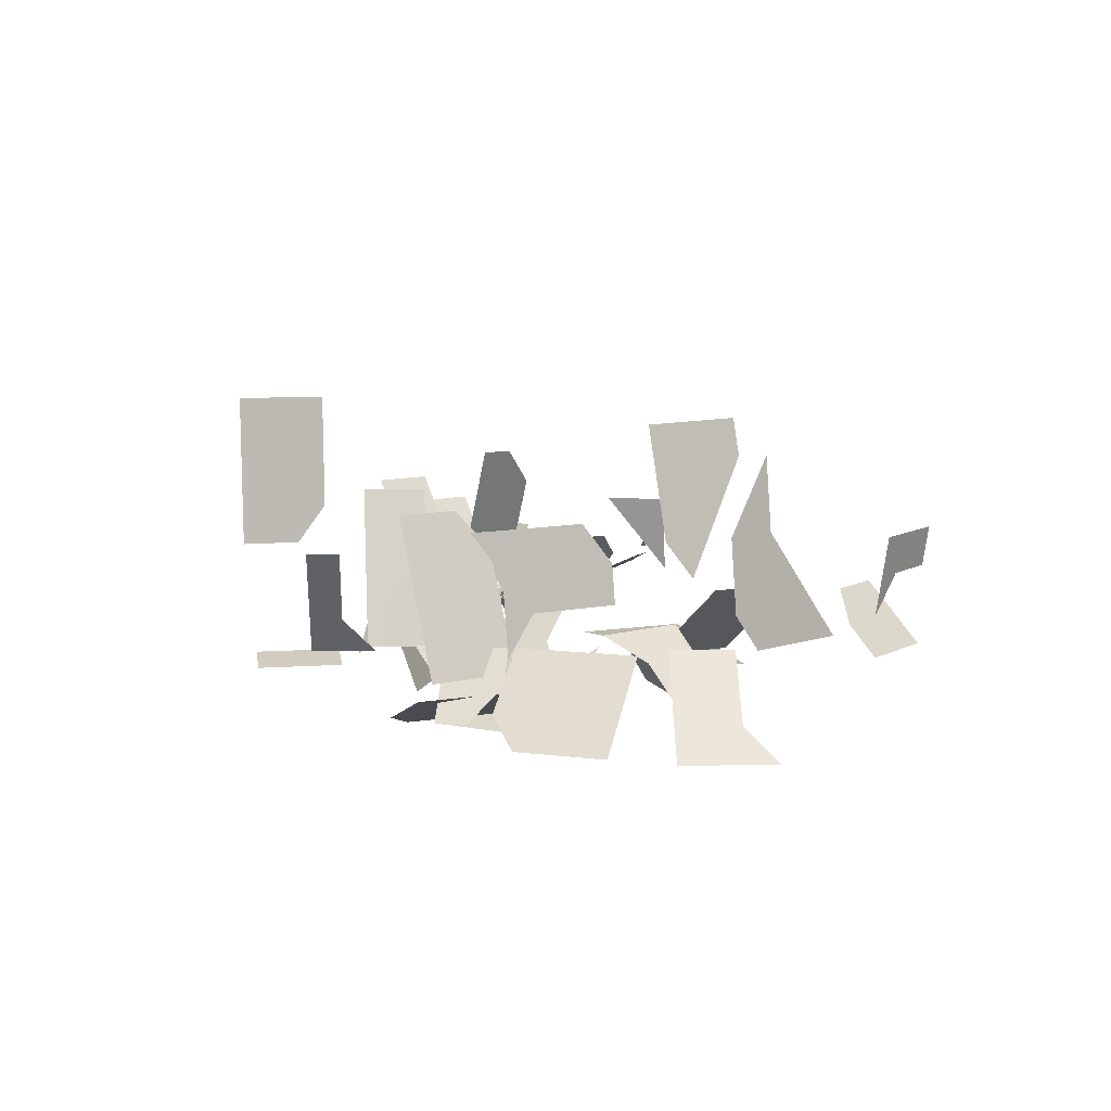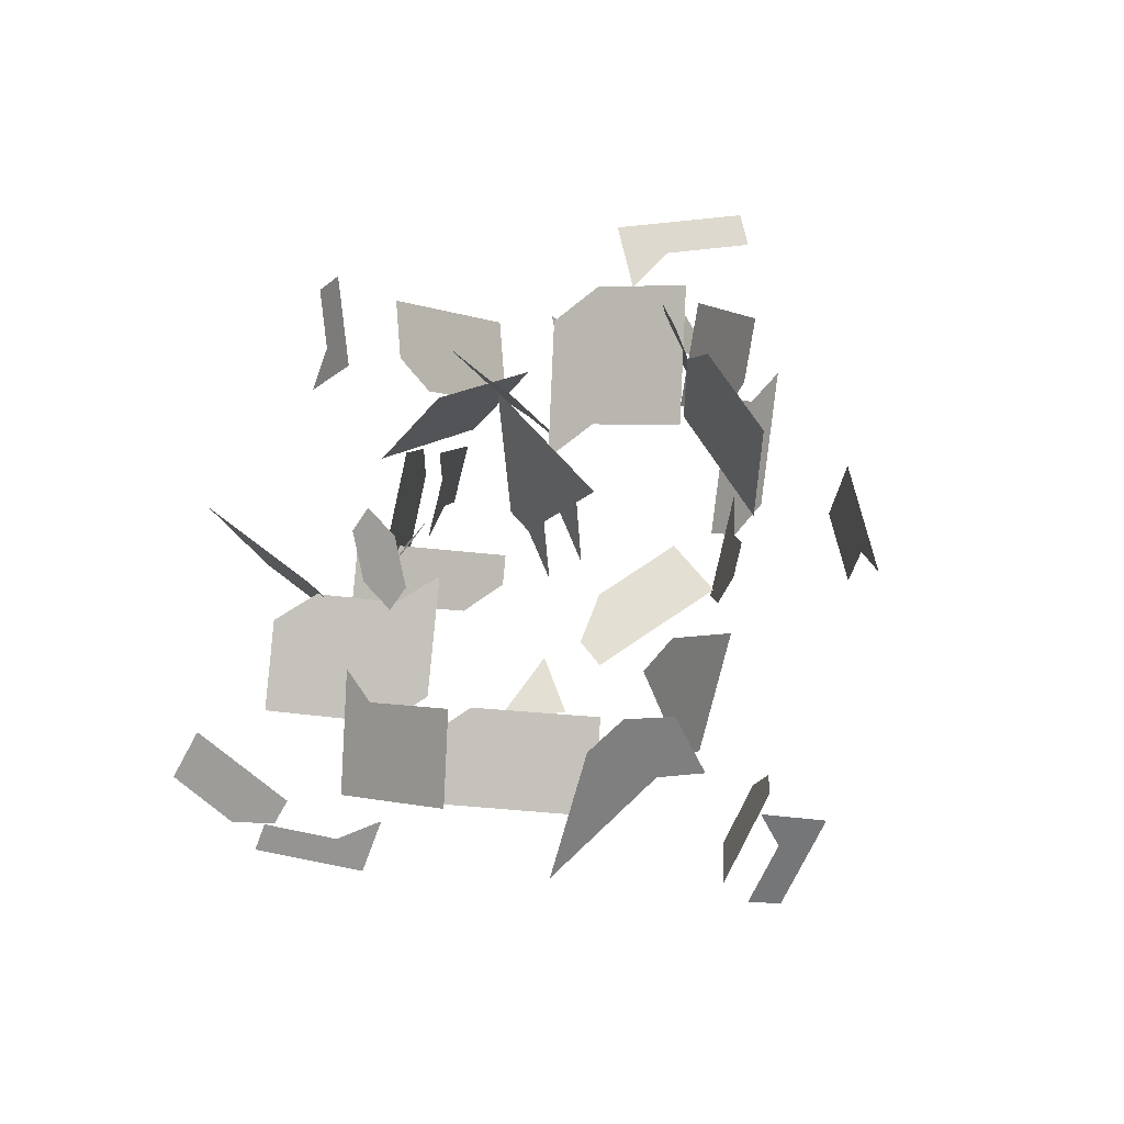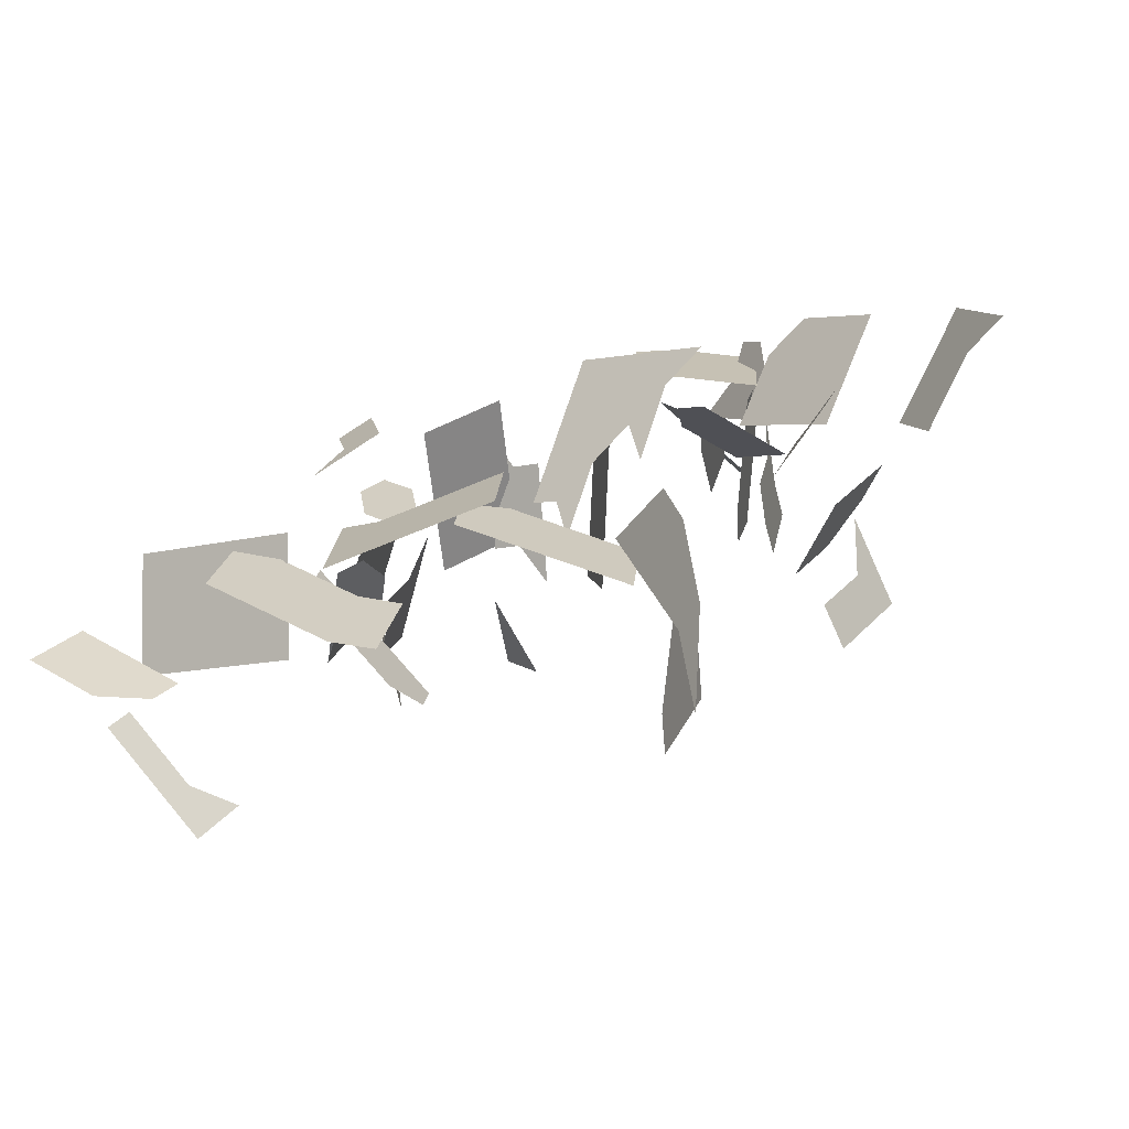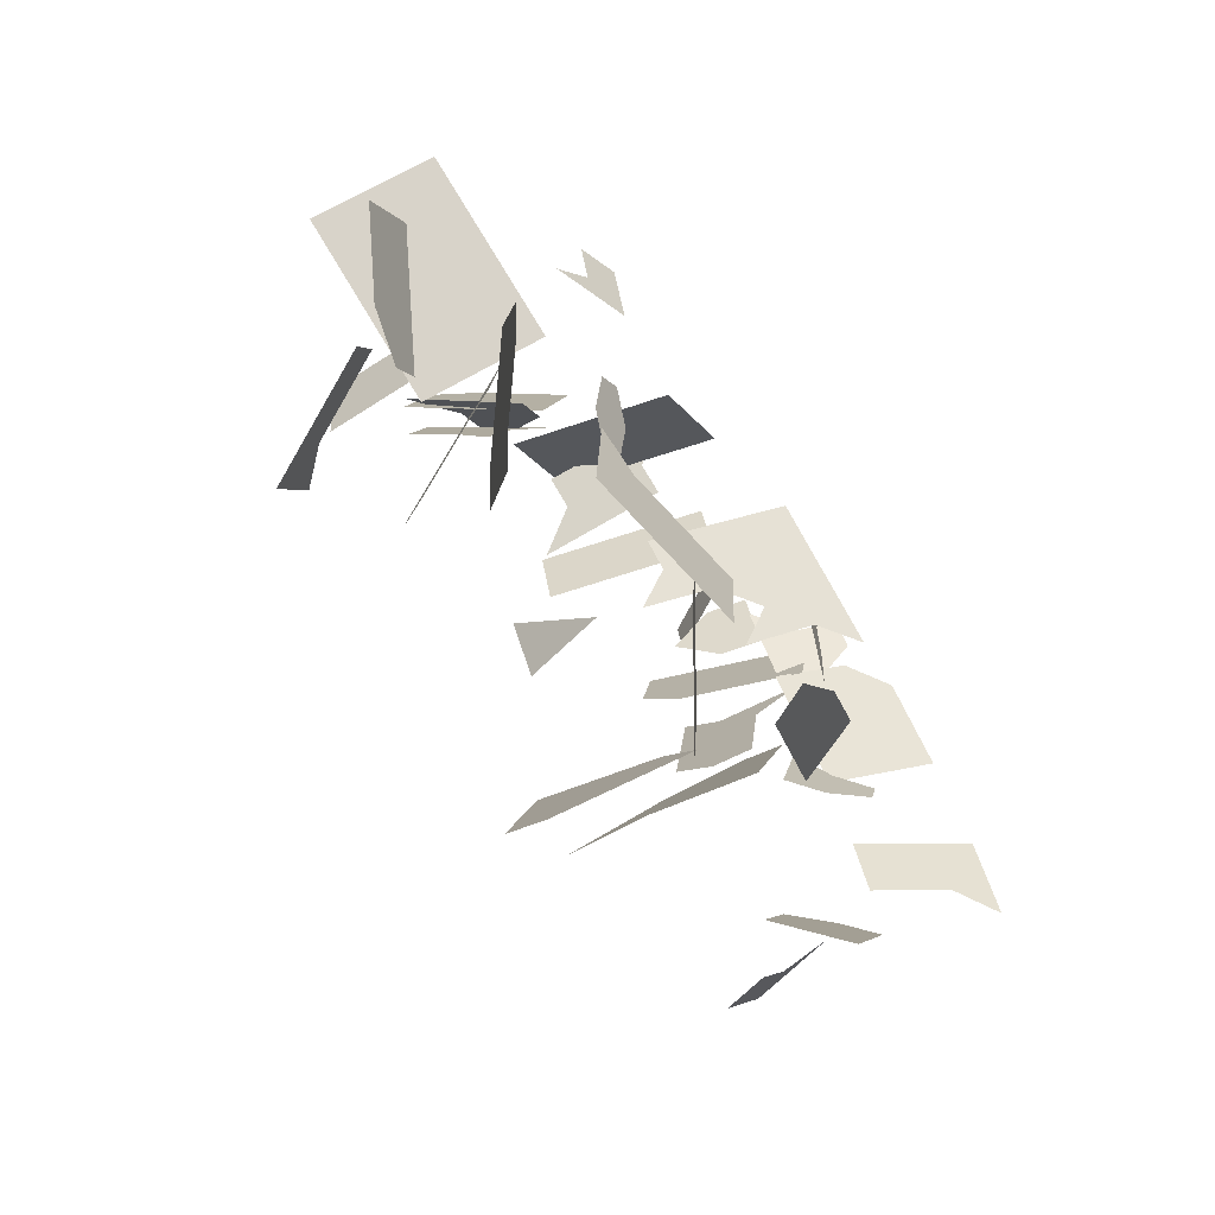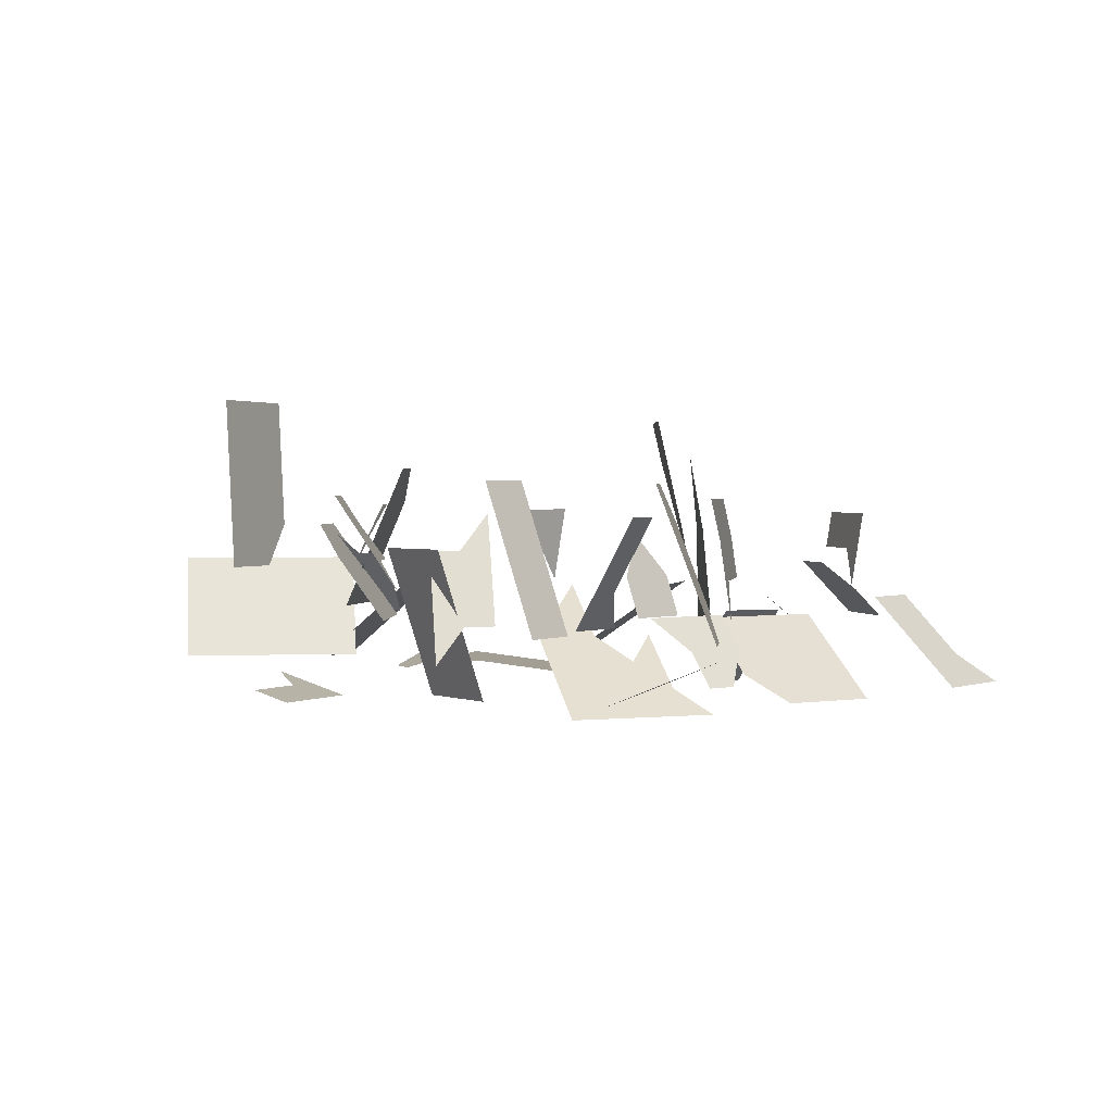
<metadata>
{"format":"obj","ext":"obj","renderer":"f3d","projection":"perspective","resolution":1024,"background":"white","views":[{"elev":8.8,"azim":-111.0,"up":"+Z"},{"elev":-4.2,"azim":-137.1,"up":"+Y"},{"elev":-73.3,"azim":-163.2,"up":"+Y"},{"elev":-64.6,"azim":126.0,"up":"+Y"},{"elev":1.7,"azim":-160.4,"up":"+Z"}]}
</metadata>
<code>
o warning
v 0.1208 0.02191 0.05508
v 0.173 -0.01246 0.05508
v 0.1577 -0.03562 -0.02302
v 0.1055 -0.001254 -0.02302
v -0.1359 0.2162 0.195
v -0.1512 0.1556 0.195
v -0.1786 0.1625 0.1171
v -0.1632 0.2231 0.1171
v 0.346 0.04287 0.3977
v 0.3666 -0.01615 0.3977
v 0.3238 -0.03106 0.3283
v 0.3032 0.02796 0.3283
v 0.4237 0.2208 0.5872
v 0.417 0.1586 0.5872
v 0.4128 0.1591 0.5044
v 0.4195 0.2212 0.5044
v 0.2294 -0.5706 0.01066
v 0.06489 -0.5803 -0.007256
v 0.0612 -0.518 -0.007256
v 0.2257 -0.5082 0.01066
v 0.3801 -0.5473 0.1921
v 0.5032 -0.5301 0.08247
v 0.4945 -0.4682 0.08247
v 0.3714 -0.4854 0.1921
v 0.1513 0.06824 0.2113
v 0.04687 0.137 0.2113
v 0.06212 0.1601 0.2894
v 0.1665 0.0914 0.2894
v -0.4996 0.07949 0.1112
v -0.5281 0.2012 0.1112
v -0.4997 0.2078 0.1888
v -0.4712 0.08615 0.1888
v -0.1101 -0.1305 0.1005
v -0.06836 -0.1797 0.1525
v -0.07429 -0.2694 0.2044
v -0.1578 -0.1709 0.1005
v -0.6313 -0.2975 0.07884
v -0.571 -0.2785 0.1325
v -0.5523 -0.3381 0.1325
v -0.2896 -0.3873 0.319
v -0.2553 -0.3751 0.4807
v -0.2344 -0.434 0.4807
v -0.2687 -0.4462 0.319
v -0.4813 -0.01473 0.3096
v -0.4918 0.04689 0.3096
v -0.4909 0.1104 0.3917
v -0.4699 -0.01278 0.3917
v -0.4 0.03864 0.3439
v -0.4143 0.09949 0.3439
v -0.3859 0.1062 0.4215
v -0.2854 0.05549 -0.01564
v -0.293 0.1803 -0.01564
v -0.3695 0.1756 0.016
v -0.3618 0.05081 0.016
v 0.398 -0.2396 0.23
v 0.4064 -0.3016 0.23
v 0.4472 -0.3591 0.1539
v 0.4305 -0.2352 0.1539
v 0.4686 -0.2825 0.08247
v 0.4773 -0.3444 0.08247
v 0.5388 -0.3358 0.02764
v 0.7751 -0.226 0.2555
v 0.6649 -0.285 0.2555
v 0.6454 -0.2485 0.1836
v 0.7556 -0.1895 0.1836
v -0.5018 0.1131 0.09658
v -0.459 0.08693 0.1625
v -0.4915 0.0336 0.1625
v -0.5344 0.05979 0.09658
v -0.4716 -0.1399 0.2276
v -0.4602 -0.1379 0.3096
v -0.4497 -0.1996 0.3096
v -0.4611 -0.2015 0.2276
v -0.6501 -0.2378 0.07884
v -0.5898 -0.2189 0.1325
v -0.06244 -0.09005 0.1005
v -0.02068 -0.1393 0.1525
v 0.3102 -0.1819 0.1327
v 0.4016 -0.1536 0.268
v 0.42 -0.2134 0.268
v 0.3286 -0.2416 0.1327
v 0.7717 -0.08709 0.04004
v 0.8108 -0.1601 0.1836
v 0.7166 -0.1166 0.04004
v -0.1936 -0.03195 -0.003383
v -0.2354 0.01731 -0.05533
v -0.1877 0.05772 -0.05533
v -0.1459 0.008465 -0.003383
v 0.3004 -0.2528 0.4583
v 0.3329 -0.2484 0.3822
v 0.3246 -0.1865 0.3822
v 0.2921 -0.1908 0.4583
v 0.2311 -0.3247 0.06773
v 0.2864 -0.2666 0.04664
v 0.2411 -0.2235 0.04664
v 0.1859 -0.2816 0.06773
v -0.01752 0.06164 0.209
v -0.03403 0.09004 0.1329
v 0.02001 0.1214 0.1329
v 0.03651 0.09304 0.209
v -0.3464 0.3904 0.2167
v -0.3652 0.3308 0.2167
v -0.3427 0.2582 0.1461
v -0.305 0.3774 0.1461
v -0.3733 0.238 0.016
v -0.4144 0.2279 0.4215
v -0.4429 0.2212 0.3439
v -0.6743 -0.05447 0.04943
v -0.7145 -0.1024 0.04943
v -0.7635 -0.06141 -0.003346
v -0.7233 -0.01347 -0.003346
v -0.8649 -0.1499 0.07532
v -0.8848 -0.2091 0.07532
v -0.9406 -0.1904 0.01695
v -0.9207 -0.1311 0.01695
v -0.2381 -0.369 0.5616
v -0.2172 -0.4279 0.5616
v -0.5108 -0.2595 0.1861
v -0.492 -0.3191 0.1861
v -0.7733 -0.2466 0.1921
v -0.7534 -0.1873 0.1921
v -0.6164 -0.1844 0.155
v -0.5763 -0.1365 0.155
v -0.289 -0.1128 -0.003383
v -0.3367 -0.1532 -0.003383
v -0.4261 -0.1443 -0.05533
v -0.3307 -0.06351 -0.05533
v -0.3079 -0.5428 0.1564
v -0.2845 -0.6008 0.1564
v -0.2918 -0.6037 0.07393
v 0.2926 -0.3702 0.247
v 0.3099 -0.494 0.247
v 0.3542 -0.3616 0.1921
v 0.05302 0.06463 0.2851
v 0.01548 0.004827 0.3611
v -0.5447 0.1393 0.03068
v -0.9047 -0.2683 0.07532
v -0.9804 -0.3089 0.01695
v -0.3483 -0.3184 0.04471
v -0.3945 -0.3604 0.04471
v -0.3532 -0.4058 -0.01103
v -0.1754 -0.5457 0.5616
v -0.1926 -0.5518 0.4807
v -0.5121 0.1926 0.03068
v -0.4693 0.1665 0.09658
v 0.09055 0.1244 0.209
v 0.1071 0.09603 0.2851
v -0.08459 0.07432 0.4288
v -0.1119 0.08122 0.3509
v -0.0966 0.1418 0.3509
v -0.06928 0.1349 0.4288
v -0.4072 0.1303 0.2438
v -0.433 0.14 0.1656
v -0.4111 0.1985 0.1656
v -0.3853 0.1888 0.2438
v 0.3443 -0.09008 0.3283
v 0.3221 -0.164 0.259
v 0.281 -0.04596 0.259
v 0.3046 -0.1647 0.2062
v 0.354 -0.2029 0.2062
v 0.3224 -0.2437 0.1414
v 0.4104 -0.02009 0.3357
v 0.4473 -0.1395 0.3357
v 0.3647 -0.0342 0.268
v 0.5352 -0.3074 0.1836
v 0.5547 -0.3439 0.2555
v 0.5561 -0.4596 0.02764
v 0.3856 -0.1621 0.2711
v 0.4666 -0.1596 0.3359
v 0.4034 -0.2412 0.2062
v 0.2964 -0.1655 0.02556
v 0.3897 -0.1777 0.23
v 0.05755 0.1812 0.05681
v 0.1959 -0.1804 0.04664
v -0.1665 0.09503 0.195
v -0.7932 -0.3058 0.1921
v -0.4309 -0.2277 0.1562
v -0.4771 -0.2698 0.1562
v -0.2377 -0.7167 0.1564
v -0.2143 -0.7746 0.1564
v -0.1982 -0.8355 0.07393
v -0.245 -0.7196 0.07393
v 0.07791 -0.4789 0.2853
v 0.04861 -0.5341 0.2853
v 0.06441 -0.5424 0.2043
v 0.3116 -0.5657 0.01961
v 0.319 -0.6905 0.01961
v 0.2368 -0.6954 0.01066
v 0.2511 -0.1224 0.02556
v 0.3362 -0.1239 0.2711
v 0.3871 -0.07518 0.3977
v -0.1939 0.1019 0.1171
v -0.08129 0.2024 0.3509
v -0.05397 0.1955 0.4288
v 0.2035 0.03387 0.2113
v 0.2187 0.05703 0.2894
v -0.4853 0.01864 0.1112
v -0.4569 0.02531 0.1888
v -0.3892 0.2571 0.1656
v -0.3633 0.2474 0.2438
v -0.3938 0.1936 0.1625
v -0.3594 0.1792 0.3219
v -0.4926 -0.01667 0.2276
v 0.2176 -0.001848 0.1896
v 0.3463 0.02552 0.268
v 0.4043 0.16 0.3389
v 0.411 0.2221 0.3389
v -0.1413 -0.5943 0.1486
v -0.147 -0.5321 0.1486
v -0.2145 -0.5382 0.1963
v -0.2088 -0.6005 0.1963
v -0.1717 -0.6107 0.4807
v -0.1545 -0.6046 0.5616
v -0.3994 -0.4479 -0.01103
v -0.4407 -0.4025 0.04471
v -0.6363 -0.7248 0.1258
v -0.6705 -0.6725 0.1258
v -0.6223 -0.6411 0.1855
v -0.5882 -0.6934 0.1855
v -0.2699 -0.5949 0.3214
v -0.2626 -0.5919 0.4039
v -0.2319 -0.6469 0.4864
v -0.2465 -0.6528 0.3214
v -0.2097 -0.5579 0.3999
v -0.01202 -0.5198 0.05322
v -0.006349 -0.582 0.05322
v -0.5145 0.043 0.1455
v -0.5852 -0.7782 0.3577
v -0.5741 -0.7706 0.2759
v -0.5982 -0.7114 0.1941
v -0.6204 -0.7266 0.3577
v -0.54 -0.662 0.2452
v -0.5233 -0.3119 0.1562
v 0.5647 -0.5215 0.02764
v -0.01735 -0.5852 -0.01621
v -0.02104 -0.5228 -0.01621
v 0.626 -0.7112 0.1416
v 0.6661 -0.7591 0.1416
v 0.7237 -0.7109 0.1066
v 0.6835 -0.663 0.1066
v 0.4995 -0.3733 0.2555
v 0.48 -0.3369 0.1836
v 0.3042 -0.441 0.01961
v 0.4657 -0.1993 0.3357
v 0.3719 -0.282 0.1414
v 0.4222 -0.1733 0.1539
v 0.8303 -0.1966 0.2555
v 0.3455 -0.2997 0.1921
v 0.2753 -0.2464 0.247
v 0.3413 -0.3103 0.3822
v -0.2472 -0.162 0.04856
v -0.2531 -0.2517 0.1005
v -0.2859 -0.4523 0.2382
v -0.2478 -0.5051 0.319
v -0.2933 -0.5369 0.3214
v -0.5483 -0.1403 0.1861
v -0.4489 -0.136 0.3917
v -0.6431 0.0824 -0.003346
v -0.5941 0.0414 0.04943
v 0.2837 0.2222 -0.00933
v 0.3624 0.2078 0.01197
v 0.43 0.132 0.03328
v 0.2724 0.1608 -0.00933
v 0.4068 0.2226 0.2561
v 0.2549 -0.002693 0.1327
v 0.2733 -0.06241 0.1327
v 0.6784 -0.8522 0.3008
v 0.6485 -0.7973 0.3008
v 0.5871 -0.7595 0.3754
v 0.6468 -0.8694 0.3754
v 0.7638 -0.7588 0.1066
v -0.009967 -0.71 -0.01621
v 0.07228 -0.7051 -0.007256
v -0.4961 -0.04061 0.155
v -0.554 0.08933 0.04943
v -0.456 0.007327 0.155
v -0.5109 -0.02092 0.07927
v -0.358 -0.01157 0.016
v -0.5147 0.04146 0.07927
v 0.01637 0.09064 0.05508
v 0.001122 0.06748 -0.02302
v 0.4371 0.345 0.5872
v 0.4329 0.3455 0.5044
v -0.2778 -0.06927 -0.01564
v -0.5199 -0.7981 0.1855
v -0.4717 -0.7667 0.2452
v -0.5146 -0.8814 0.3577
v -0.5035 -0.8737 0.2759
v 0.7416 -0.8179 0.1514
v 0.7118 -0.763 0.1514
v 0.879 -0.6623 0.03657
v 0.8388 -0.6144 0.03657
v 0.3061 0.3452 -0.00933
v 0.3849 0.3308 0.01197
v 0.4202 0.3469 0.2561
v 0.4244 0.3464 0.3389
v -0.4291 0.4166 0.3579
v -0.448 0.357 0.3579
v -0.5262 0.2286 0.07927
v -0.5224 0.1662 0.07927
v 0.0914 -0.4153 0.3662
v 0.03282 -0.5257 0.3662
v -0.2304 -0.7137 0.2389
v 0.07249 -0.7004 0.005532
v 0.06115 -0.5759 0.005532
v 0.004991 -0.7065 0.05322
v 0.6064 -0.1755 0.04004
v -0.568 -0.8295 0.1258
v -0.1975 -0.7249 0.1963
v -0.13 -0.7188 0.1486
v 0.7987 -0.5665 0.03657
v 0.441 -0.2639 0.04004
v 0.4961 -0.2344 0.04004
f 1 2 3 4
f 5 6 7 8
f 9 10 11 12
f 13 14 15 16
f 17 18 19 20
f 21 22 23 24
f 25 26 27 28
f 29 30 31 32
f 33 34 35 36
f 37 38 39
f 40 41 42 43
f 44 45 46 47
f 48 49 50
f 51 52 53 54
f 55 56 57 58
f 59 60 61
f 62 63 64 65
f 66 67 68 69
f 70 71 72 73
f 74 75 38 37
f 76 77 34 33
f 78 79 80 81
f 82 83 65 84
f 85 86 87 88
f 89 90 91 92
f 93 94 95 96
f 97 98 99 100
f 101 102 103 104
f 105 53 52
f 106 50 49 107
f 108 109 110 111
f 112 113 114 115
f 116 117 42 41
f 118 119 39 38
f 120 113 112 121
f 122 109 108 123
f 124 125 126 127
f 128 129 130
f 131 132 24 133
f 100 134 135 97
f 136 66 69
f 88 76 33 85
f 113 137 138 114
f 139 140 141
f 117 142 143 42
f 66 136 144 145
f 134 100 146 147
f 148 149 150 151
f 152 153 154 155
f 11 156 157 158
f 159 160 161
f 162 163 79 164
f 165 64 63 166
f 167 61 60 23
f 160 168 169 170
f 171 95 94
f 172 91 90 55
f 100 99 173 146
f 96 95 174
f 149 175 6 150
f 113 120 176 137
f 139 177 178 140
f 179 180 181 182
f 183 184 185
f 186 187 188 17
f 95 171 189 174
f 168 160 159 190
f 191 156 11 10
f 175 192 7 6
f 150 193 194 151
f 195 25 28 196
f 197 29 32 198
f 154 199 200 155
f 66 145 201 67
f 152 155 202
f 70 203 44 71
f 11 158 204 12
f 162 164 205
f 15 206 207 16
f 208 209 210 211
f 212 143 142 213
f 214 141 140 215
f 216 217 218 219
f 220 221 222 223
f 224 143 212
f 225 209 208 226
f 44 203 227 45
f 202 155 200
f 48 198 32 49
f 228 229 230 231
f 232 219 218
f 233 215 140 178
f 23 22 234 167
f 19 18 235 236
f 237 238 239 240
f 166 241 242 165
f 17 20 243 186
f 21 24 132
f 182 130 129 179
f 79 163 244 80
f 161 160 170 245
f 246 172 55 58
f 83 247 62 65
f 133 248 249 131
f 250 90 89
f 127 86 85 124
f 124 251 252 125
f 253 43 254
f 128 255 220 129
f 133 60 59 248
f 250 56 55 90
f 38 75 256 118
f 72 71 257
f 111 258 259 108
f 260 261 262 263
f 264 207 206
f 265 205 164 266
f 267 268 269 270
f 271 239 238
f 272 235 18 273
f 33 36 251 124
f 40 43 253
f 33 124 85
f 274 259 275 276
f 277 278 54 279
f 280 1 4 281
f 282 13 16 283
f 1 25 195 2
f 5 193 150 6
f 54 278 284 51
f 275 259 258
f 47 257 71 44
f 143 224 254 43
f 221 220 255
f 143 43 42
f 285 219 232 286
f 228 287 288 229
f 267 289 290 268
f 271 291 292 239
f 260 293 294 261
f 264 295 296 207
f 101 297 298 102
f 105 299 300 53
f 274 123 108 259
f 184 183 301 302
f 180 179 303
f 304 305 226 306
f 65 64 307 84
f 1 280 26 25
f 17 188 273 18
f 79 78 266 164
f 32 31 107 49
f 300 279 54 53
f 219 285 308 216
f 211 309 310 208
f 239 292 311 240
f 242 312 313 165
f 207 296 283 16
f 23 60 133 24
f 220 223 303 179
f 225 226 305
f 220 179 129
f 310 306 226 208
f 64 165 313 307

</code>
